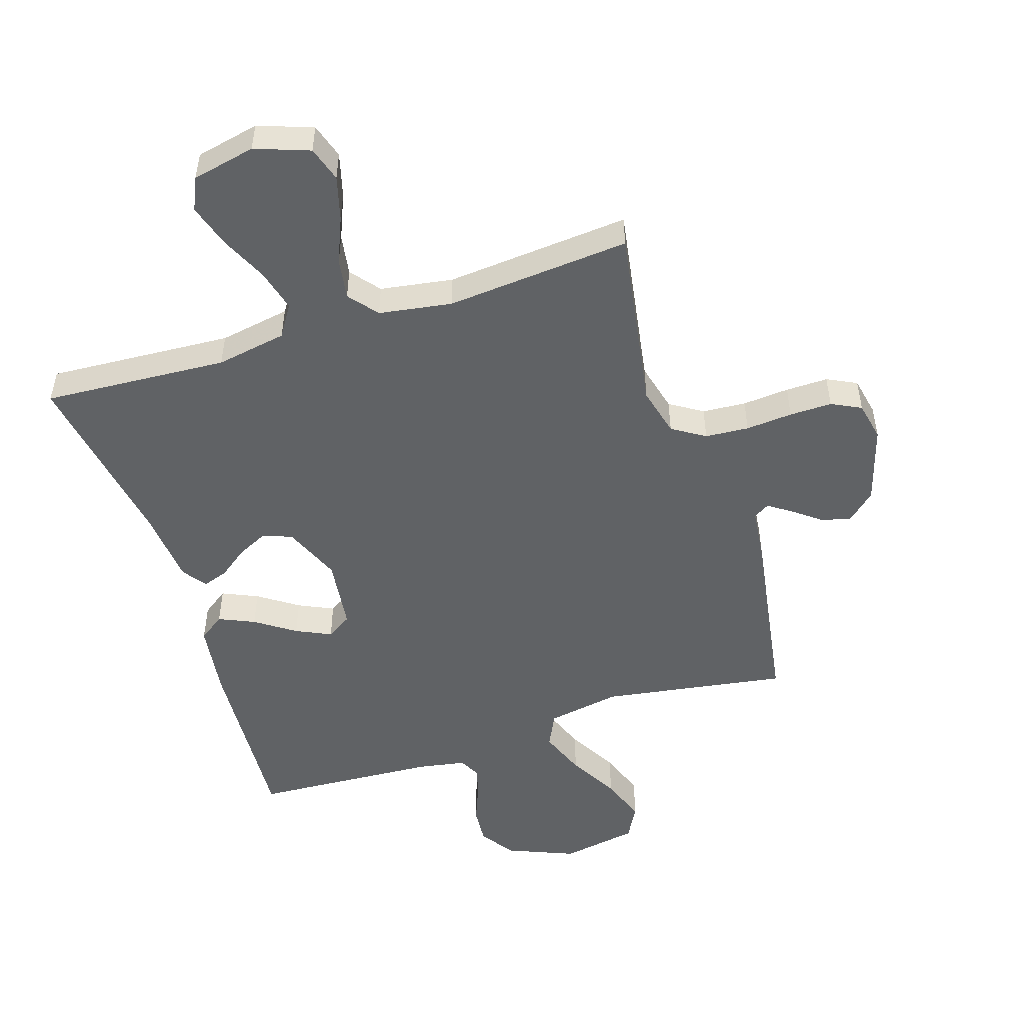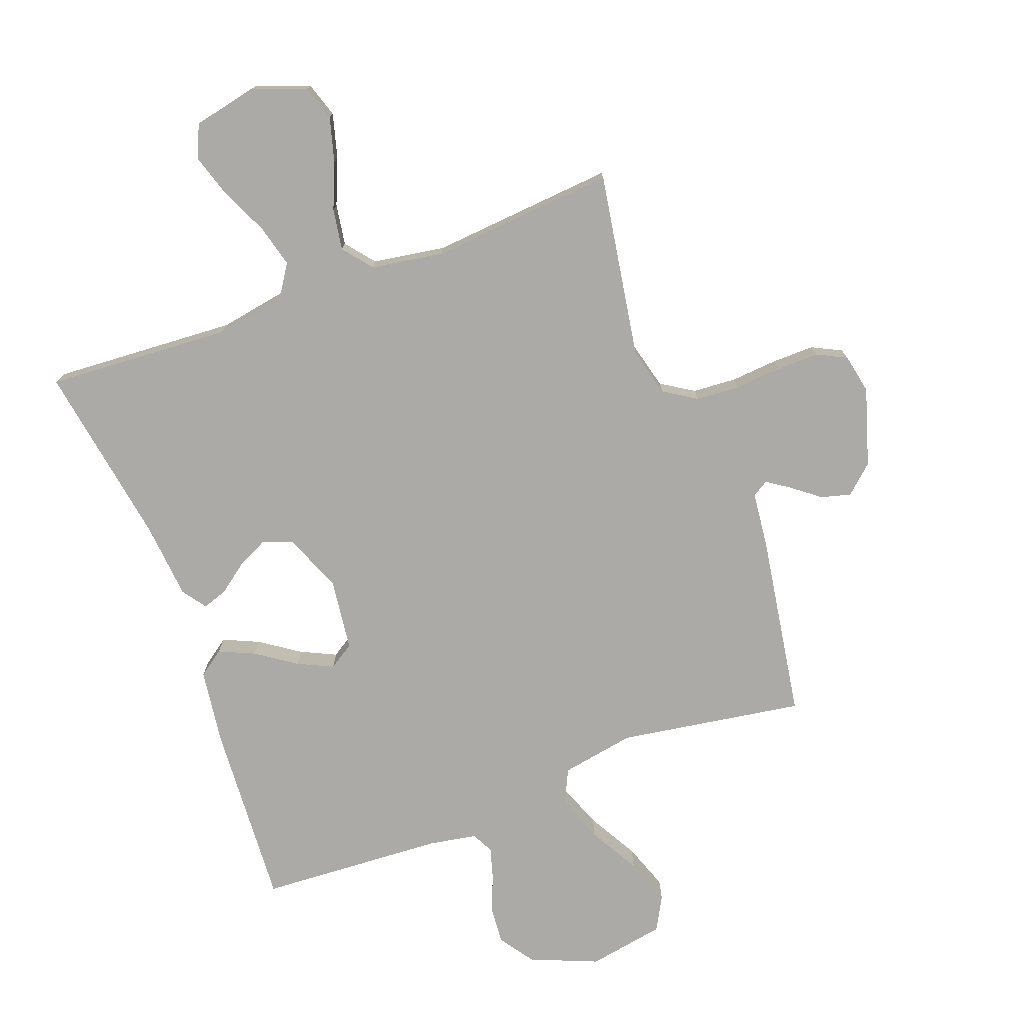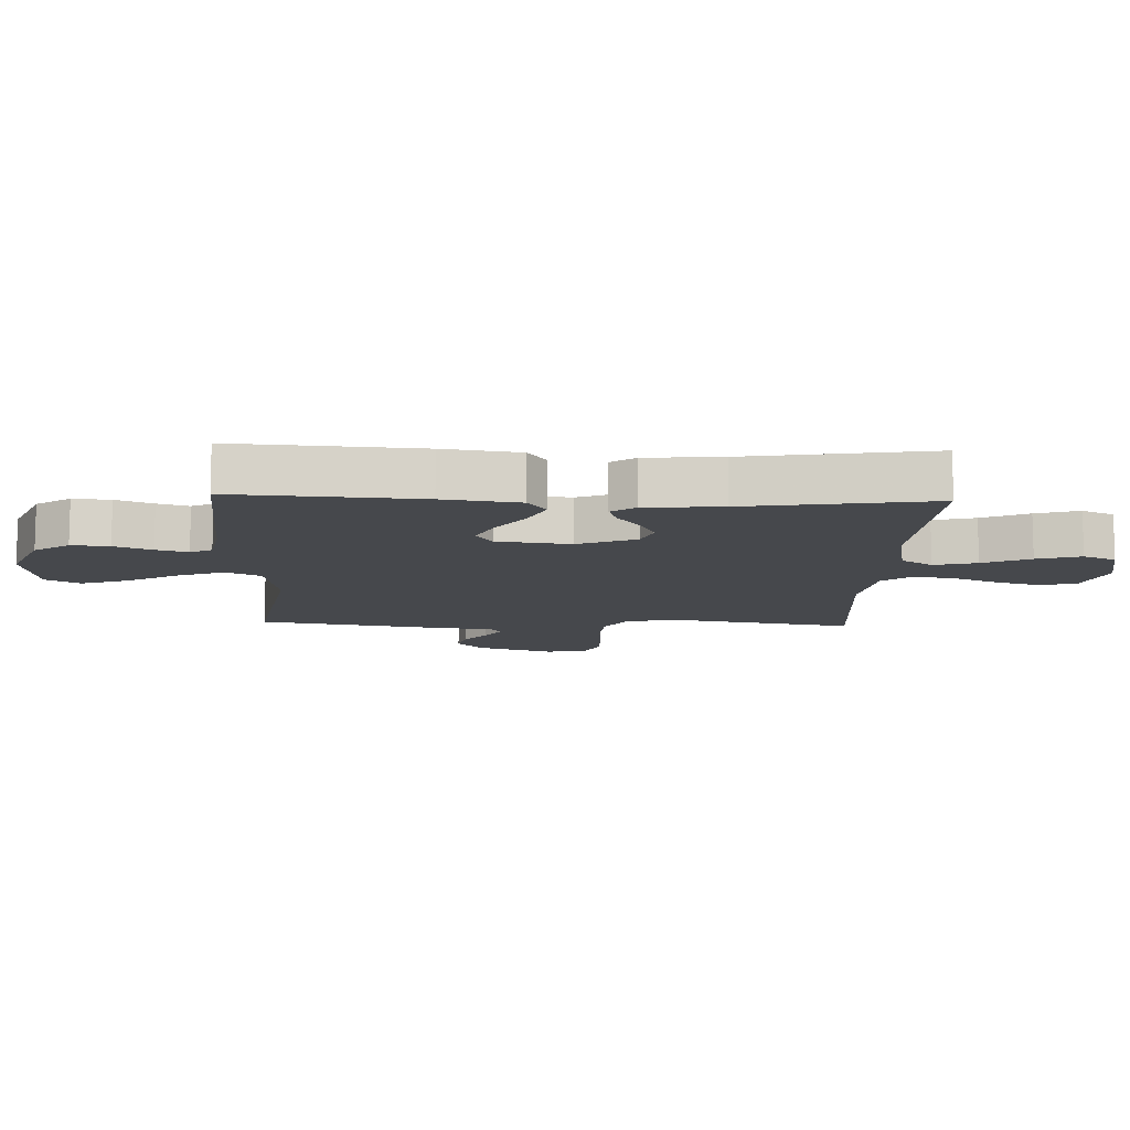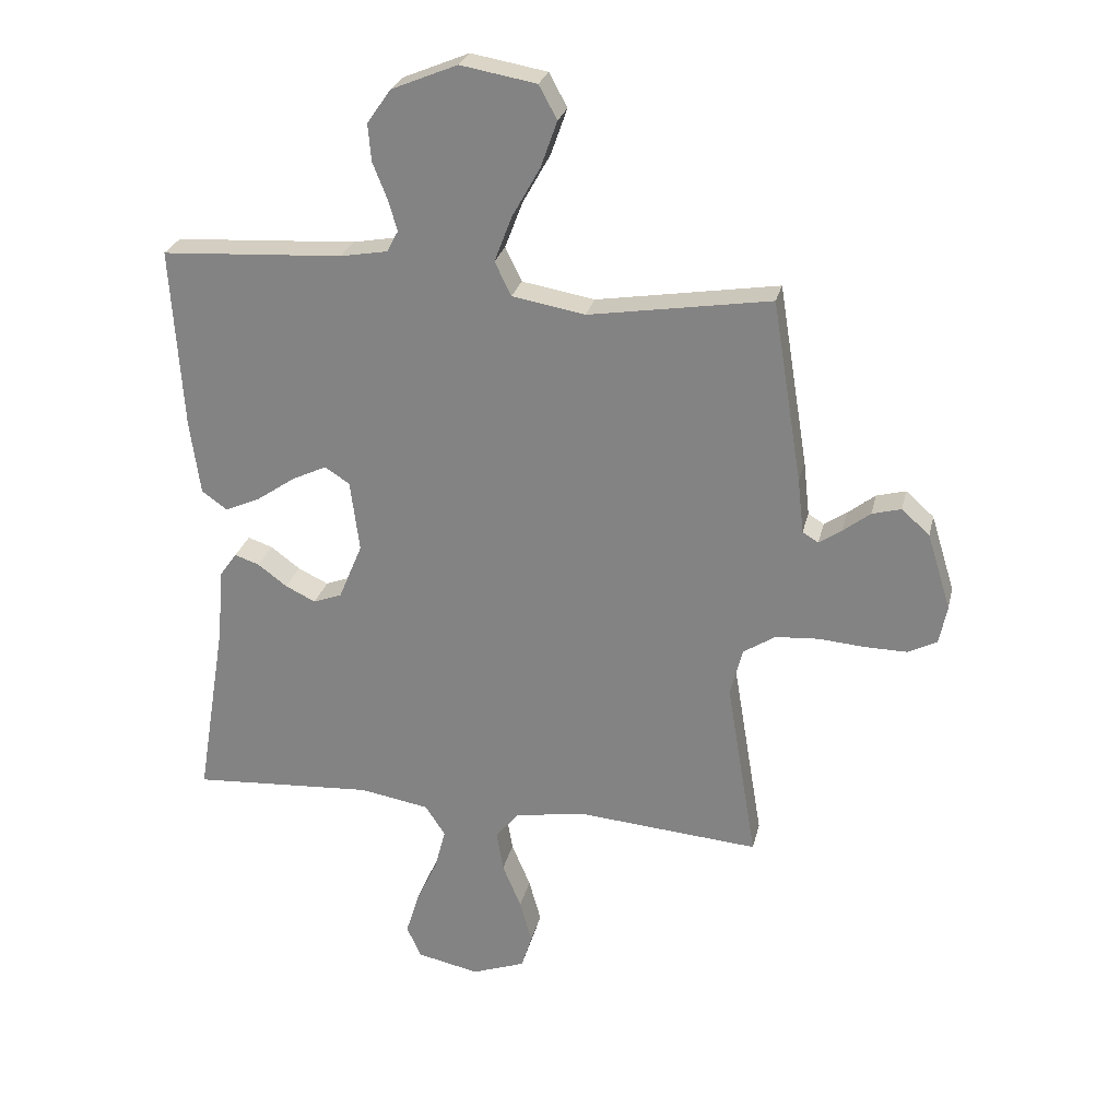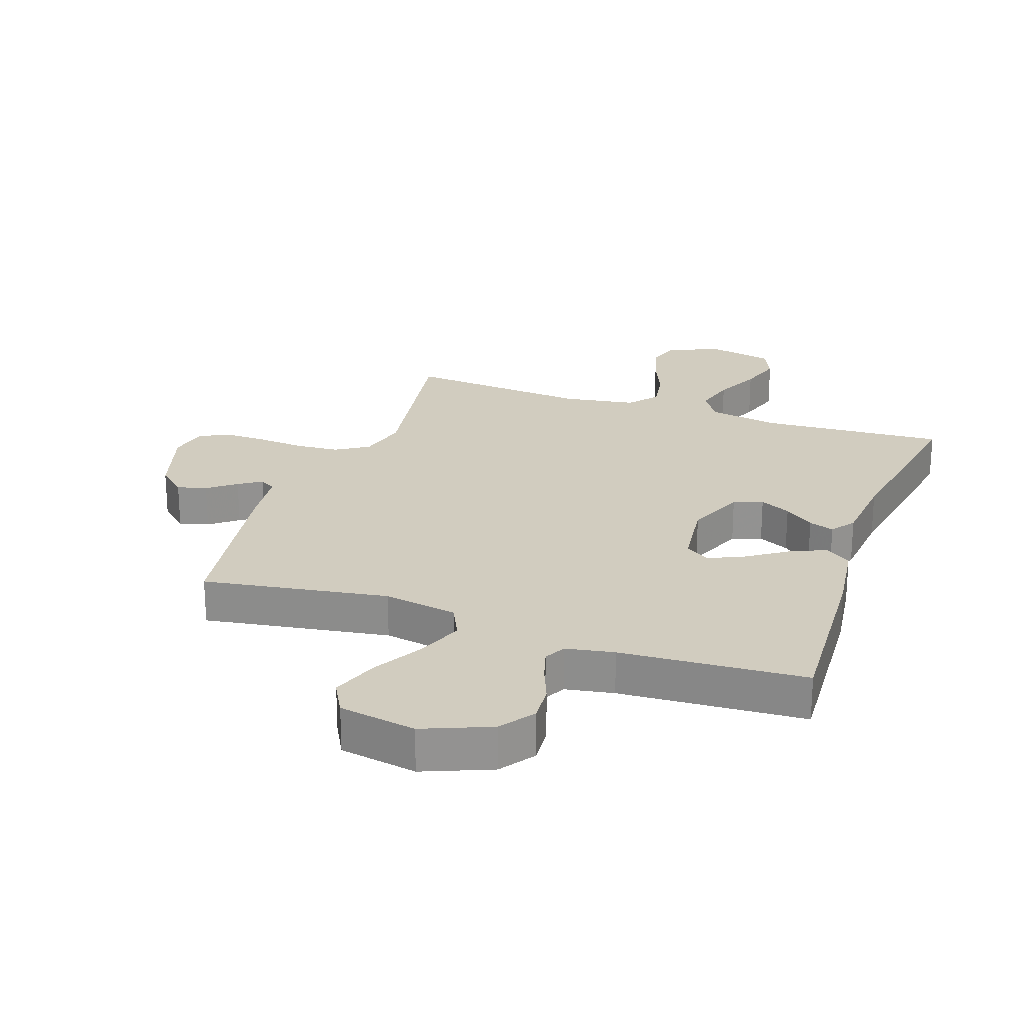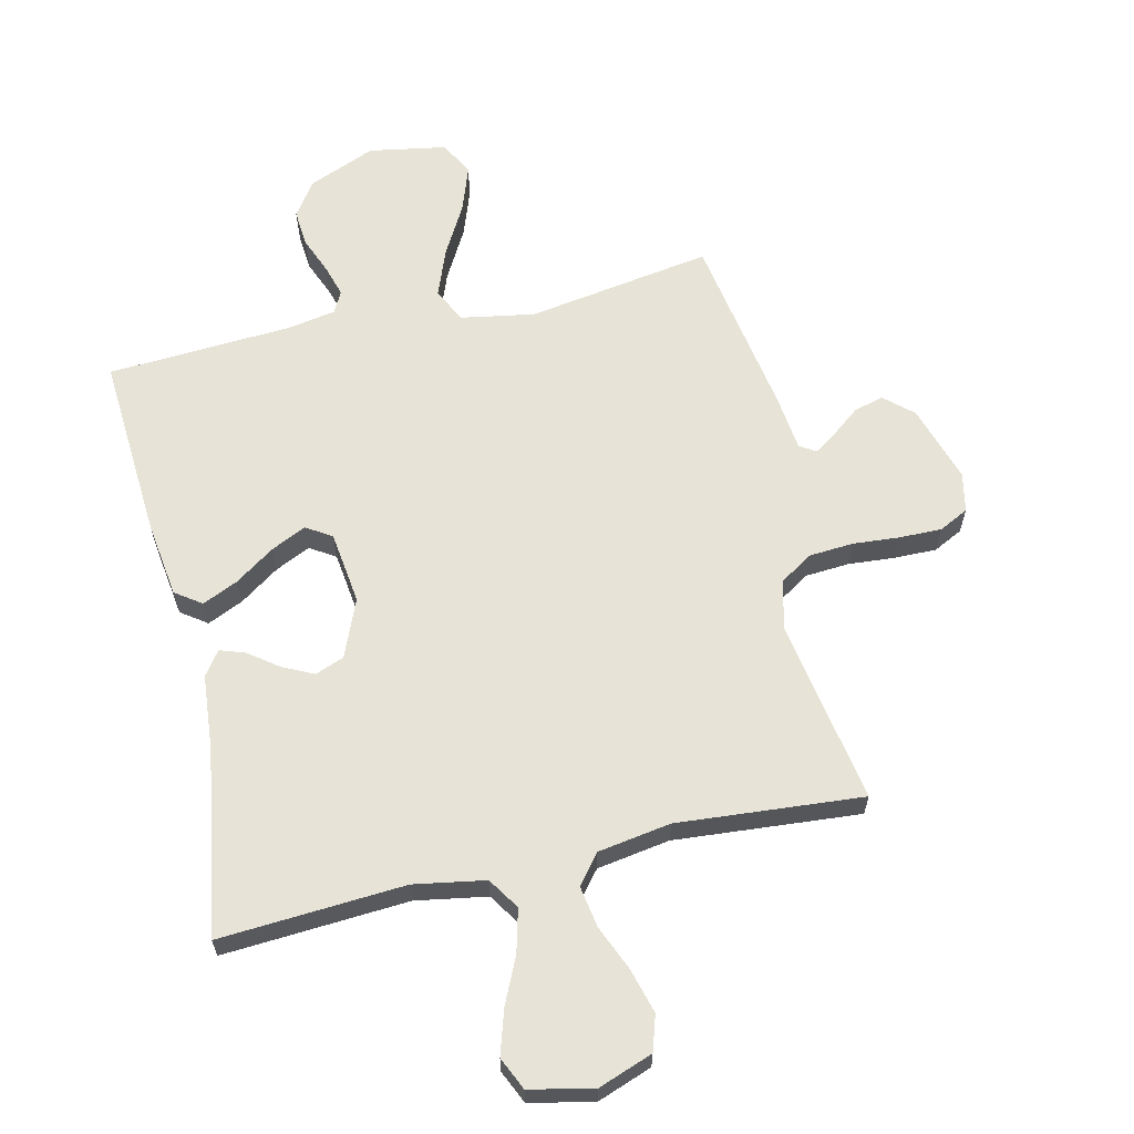
<metadata>
{"format":"obj","ext":"obj","renderer":"f3d","projection":"perspective","resolution":1024,"background":"white","views":[{"elev":-50.5,"azim":-162.1,"up":"+Y"},{"elev":-75.8,"azim":-159.5,"up":"+Y"},{"elev":-11.1,"azim":87.6,"up":"+Y"},{"elev":26.5,"azim":-167.2,"up":"+Z"},{"elev":23.8,"azim":19.4,"up":"+Y"},{"elev":62.7,"azim":166.9,"up":"+Y"}]}
</metadata>
<code>
v -0.5 0.07 0.5
v -0.2 0.07 0.452
v -0.08 0.07 0.473
v -0.053 0.07 0.529
v -0.082 0.07 0.605
v -0.128 0.07 0.687
v -0.155 0.07 0.763
v -0.125 0.07 0.818
v 0 0.07 0.84
v 0.109 0.07 0.795
v 0.148 0.07 0.739
v 0.143 0.07 0.678
v 0.119 0.07 0.618
v 0.104 0.07 0.567
v 0.122 0.07 0.532
v 0.2 0.07 0.518
v 0.5 0.07 0.5
v 0.481 0.07 0.2
v 0.464 0.07 0.077
v 0.422 0.07 0.047
v 0.364 0.07 0.073
v 0.3 0.07 0.117
v 0.243 0.07 0.144
v 0.202 0.07 0.118
v 0.187 0.07 0
v 0.226 0.07 -0.094
v 0.273 0.07 -0.112
v 0.323 0.07 -0.088
v 0.371 0.07 -0.052
v 0.412 0.07 -0.038
v 0.44 0.07 -0.077
v 0.451 0.07 -0.2
v 0.5 0.07 -0.5
v 0.2 0.07 -0.481
v 0.085 0.07 -0.501
v 0.052 0.07 -0.552
v 0.07 0.07 -0.621
v 0.105 0.07 -0.697
v 0.127 0.07 -0.768
v 0.103 0.07 -0.821
v 0 0.07 -0.843
v -0.088 0.07 -0.811
v -0.106 0.07 -0.754
v -0.086 0.07 -0.682
v -0.055 0.07 -0.608
v -0.044 0.07 -0.541
v -0.082 0.07 -0.494
v -0.2 0.07 -0.475
v -0.5 0.07 -0.5
v -0.45 0.07 -0.2
v -0.47 0.07 -0.12
v -0.523 0.07 -0.086
v -0.594 0.07 -0.081
v -0.67 0.07 -0.087
v -0.739 0.07 -0.088
v -0.787 0.07 -0.064
v -0.8 0.07 0
v -0.761 0.07 0.126
v -0.715 0.07 0.167
v -0.667 0.07 0.154
v -0.622 0.07 0.119
v -0.585 0.07 0.094
v -0.559 0.07 0.11
v -0.549 0.07 0.2
v -0.5 0 0.5
v -0.2 0 0.452
v -0.08 0 0.473
v -0.053 0 0.529
v -0.082 0 0.605
v -0.128 0 0.687
v -0.155 0 0.763
v -0.125 0 0.818
v 0 0 0.84
v 0.109 0 0.795
v 0.148 0 0.739
v 0.143 0 0.678
v 0.119 0 0.618
v 0.104 0 0.567
v 0.122 0 0.532
v 0.2 0 0.518
v 0.5 0 0.5
v 0.481 0 0.2
v 0.464 0 0.077
v 0.422 0 0.047
v 0.364 0 0.073
v 0.3 0 0.117
v 0.243 0 0.144
v 0.202 0 0.118
v 0.187 0 0
v 0.226 0 -0.094
v 0.273 0 -0.112
v 0.323 0 -0.088
v 0.371 0 -0.052
v 0.412 0 -0.038
v 0.44 0 -0.077
v 0.451 0 -0.2
v 0.5 0 -0.5
v 0.2 0 -0.481
v 0.085 0 -0.501
v 0.052 0 -0.552
v 0.07 0 -0.621
v 0.105 0 -0.697
v 0.127 0 -0.768
v 0.103 0 -0.821
v 0 0 -0.843
v -0.088 0 -0.811
v -0.106 0 -0.754
v -0.086 0 -0.682
v -0.055 0 -0.608
v -0.044 0 -0.541
v -0.082 0 -0.494
v -0.2 0 -0.475
v -0.5 0 -0.5
v -0.45 0 -0.2
v -0.47 0 -0.12
v -0.523 0 -0.086
v -0.594 0 -0.081
v -0.67 0 -0.087
v -0.739 0 -0.088
v -0.787 0 -0.064
v -0.8 0 0
v -0.761 0 0.126
v -0.715 0 0.167
v -0.667 0 0.154
v -0.622 0 0.119
v -0.585 0 0.094
v -0.559 0 0.11
v -0.549 0 0.2
f 63 64 1 2
f 59 60 61
f 58 59 61
f 57 58 61
f 56 57 61
f 55 56 61
f 54 55 61
f 53 54 61
f 52 53 61 62
f 51 52 62 63
f 48 49 50
f 47 48 50 51
f 43 44 45
f 42 43 45
f 41 42 45
f 40 41 45
f 39 40 45
f 38 39 45
f 37 38 45
f 36 37 45 46
f 35 36 46 47
f 32 33 34
f 34 35 47
f 32 34 47
f 31 32 47
f 30 31 47
f 29 30 47
f 28 29 47
f 20 21 22
f 19 20 22
f 18 19 22
f 17 18 22
f 16 17 22
f 15 16 22 23
f 14 15 23 24
f 11 12 13
f 10 11 13
f 9 10 13
f 8 9 13
f 7 8 13
f 6 7 13
f 5 6 13
f 4 5 13 14
f 14 24 25
f 4 14 25
f 3 4 25
f 3 25 26
f 2 3 26
f 63 2 26
f 51 63 26
f 47 51 26 27
f 27 28 47
f 66 65 128 127
f 125 124 123
f 125 123 122
f 125 122 121
f 125 121 120
f 125 120 119
f 125 119 118
f 125 118 117
f 126 125 117 116
f 127 126 116 115
f 114 113 112
f 115 114 112 111
f 109 108 107
f 109 107 106
f 109 106 105
f 109 105 104
f 109 104 103
f 109 103 102
f 109 102 101
f 110 109 101 100
f 111 110 100 99
f 98 97 96
f 111 99 98
f 111 98 96
f 111 96 95
f 111 95 94
f 111 94 93
f 111 93 92
f 86 85 84
f 86 84 83
f 86 83 82
f 86 82 81
f 86 81 80
f 87 86 80 79
f 88 87 79 78
f 77 76 75
f 77 75 74
f 77 74 73
f 77 73 72
f 77 72 71
f 77 71 70
f 77 70 69
f 78 77 69 68
f 89 88 78
f 89 78 68
f 89 68 67
f 90 89 67
f 90 67 66
f 90 66 127
f 90 127 115
f 91 90 115 111
f 111 92 91
f 1 65 66 2
f 2 66 67 3
f 3 67 68 4
f 4 68 69 5
f 5 69 70 6
f 6 70 71 7
f 7 71 72 8
f 8 72 73 9
f 9 73 74 10
f 10 74 75 11
f 11 75 76 12
f 12 76 77 13
f 13 77 78 14
f 14 78 79 15
f 15 79 80 16
f 16 80 81 17
f 17 81 82 18
f 18 82 83 19
f 19 83 84 20
f 20 84 85 21
f 21 85 86 22
f 22 86 87 23
f 23 87 88 24
f 24 88 89 25
f 25 89 90 26
f 26 90 91 27
f 27 91 92 28
f 28 92 93 29
f 29 93 94 30
f 30 94 95 31
f 31 95 96 32
f 32 96 97 33
f 33 97 98 34
f 34 98 99 35
f 35 99 100 36
f 36 100 101 37
f 37 101 102 38
f 38 102 103 39
f 39 103 104 40
f 40 104 105 41
f 41 105 106 42
f 42 106 107 43
f 43 107 108 44
f 44 108 109 45
f 45 109 110 46
f 46 110 111 47
f 47 111 112 48
f 48 112 113 49
f 49 113 114 50
f 50 114 115 51
f 51 115 116 52
f 52 116 117 53
f 53 117 118 54
f 54 118 119 55
f 55 119 120 56
f 56 120 121 57
f 57 121 122 58
f 58 122 123 59
f 59 123 124 60
f 60 124 125 61
f 61 125 126 62
f 62 126 127 63
f 63 127 128 64
f 64 128 65 1

</code>
